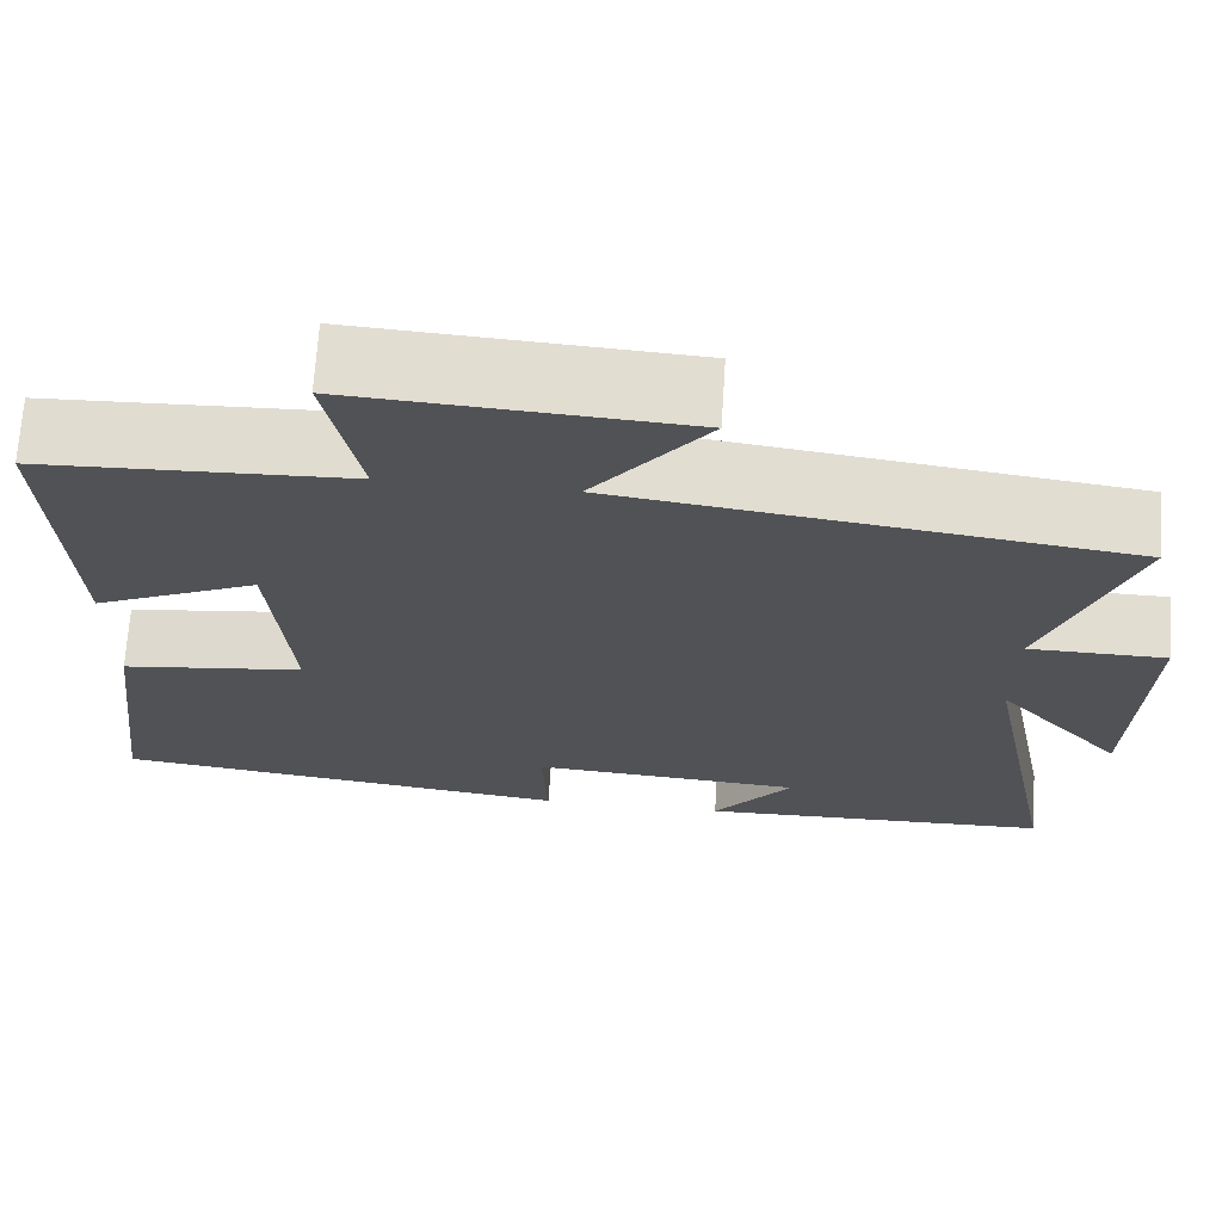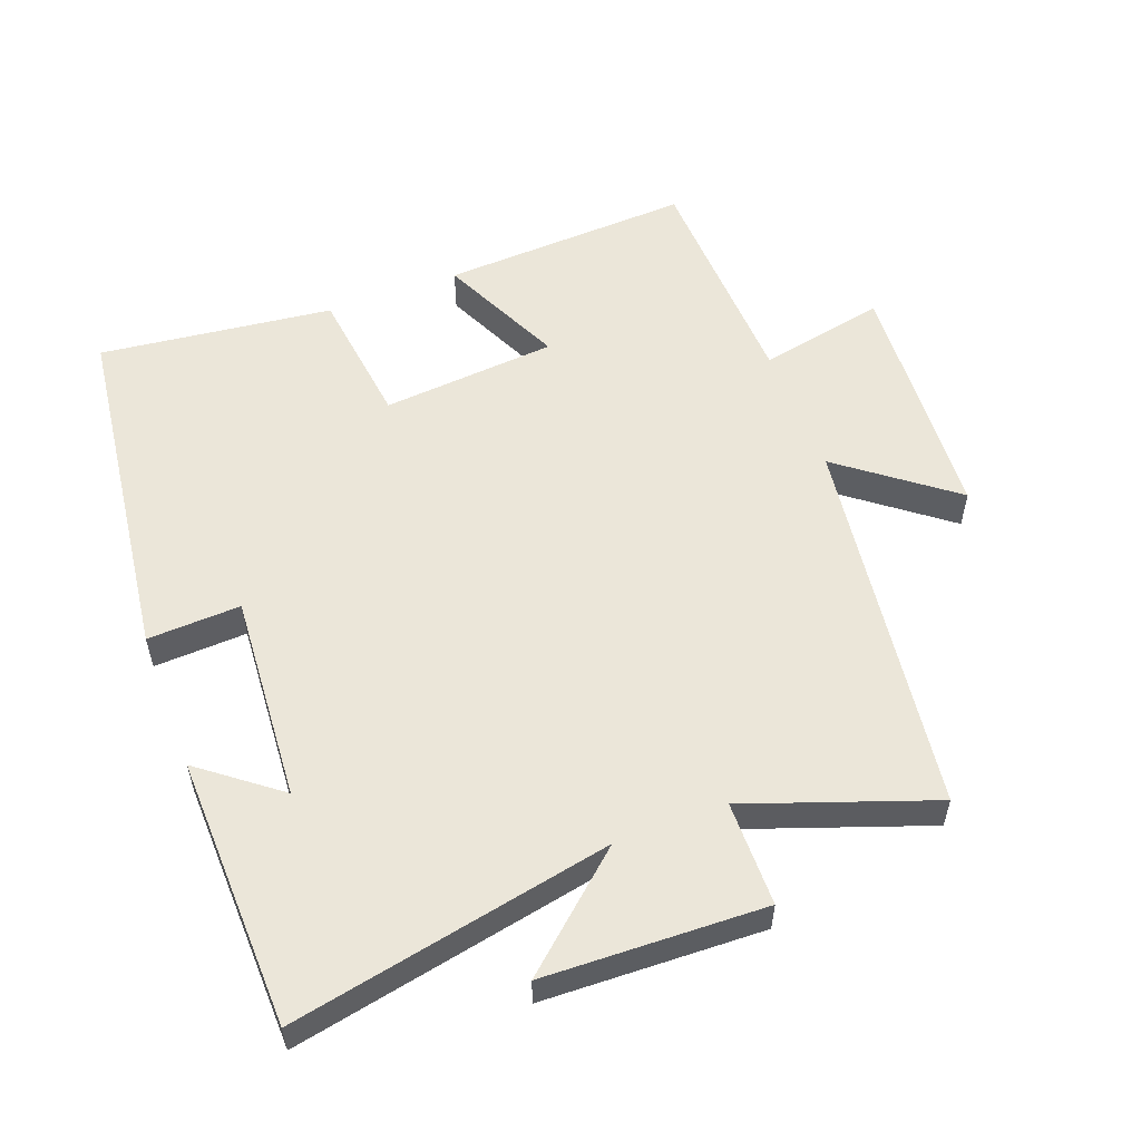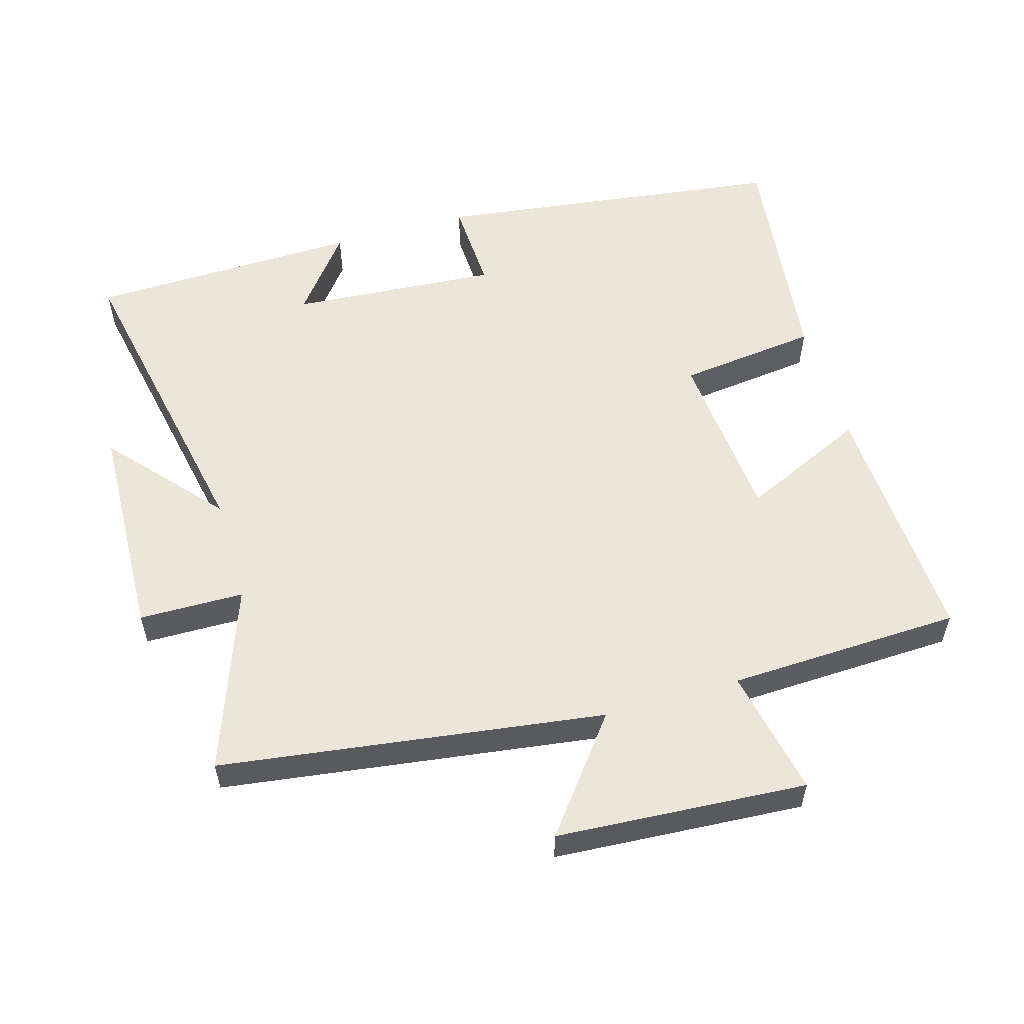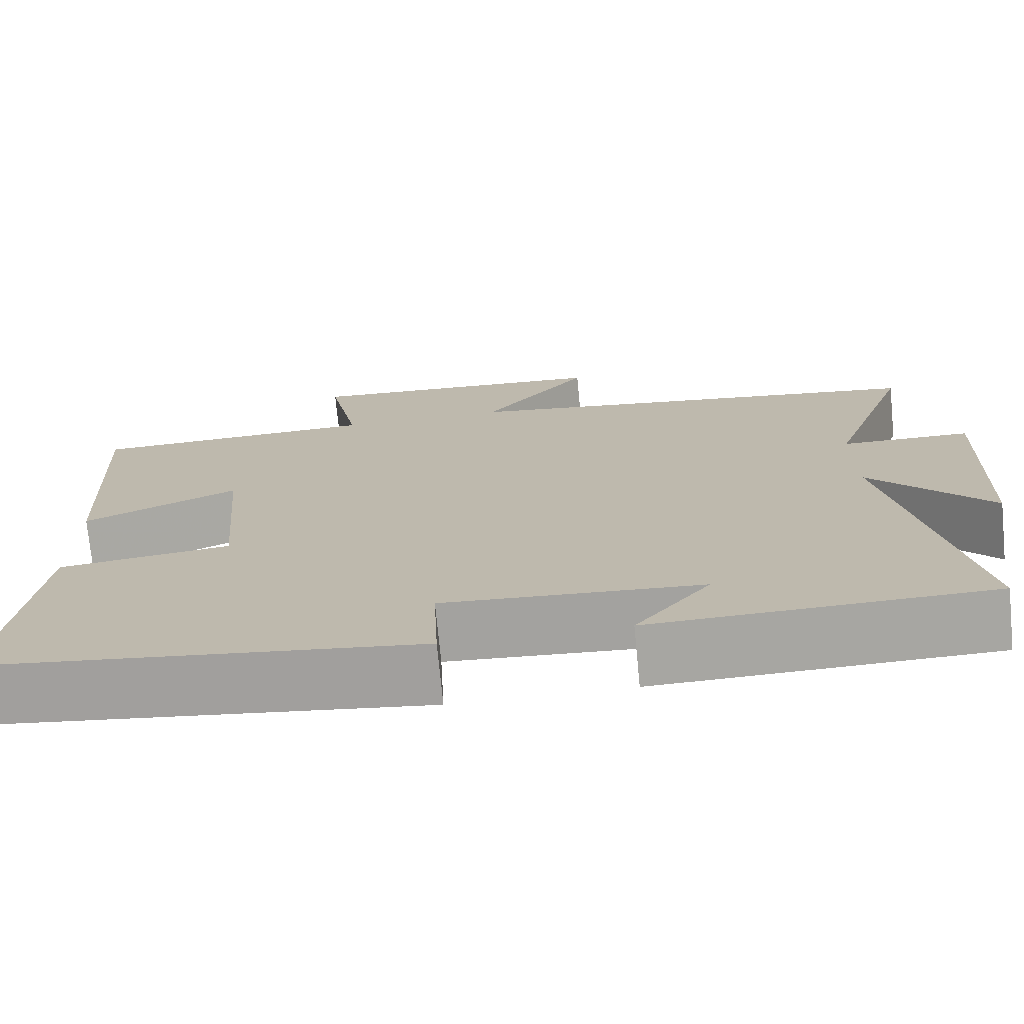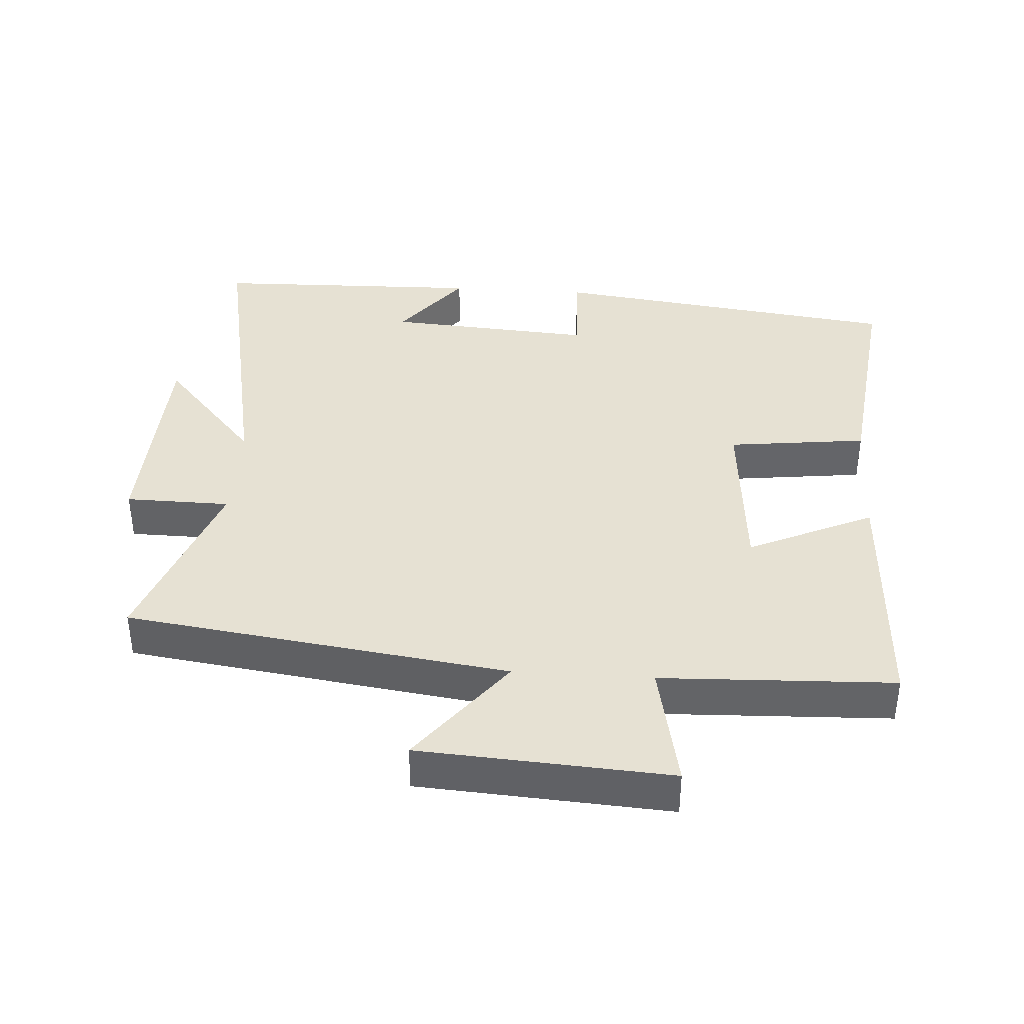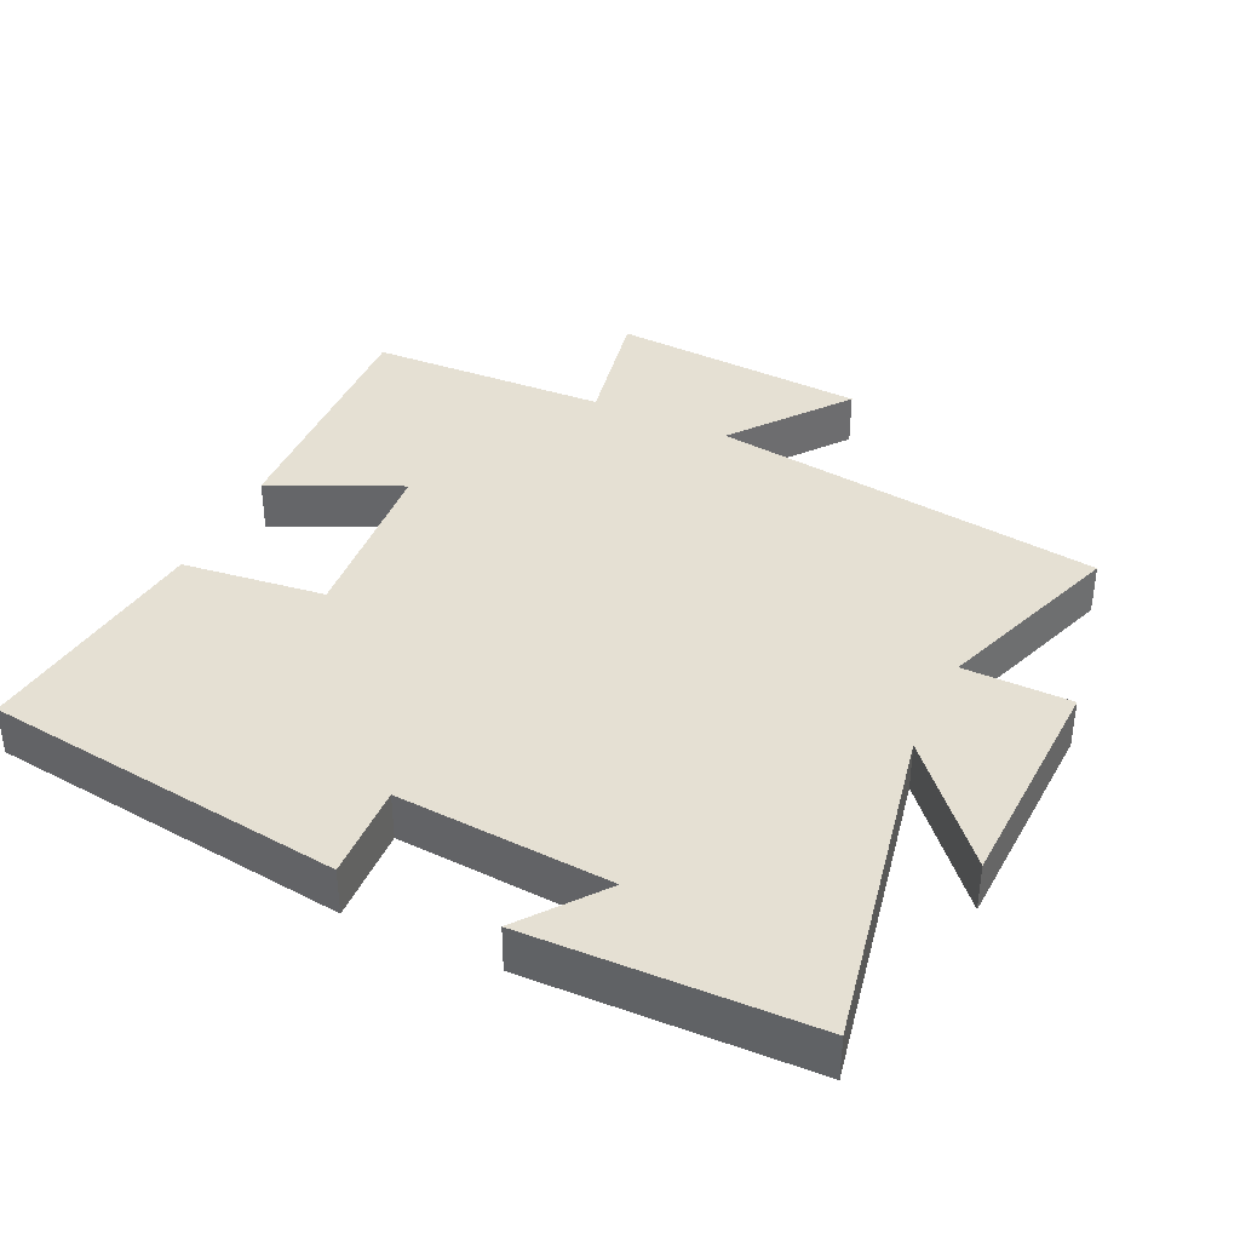
<metadata>
{"format":"obj","ext":"obj","renderer":"f3d","projection":"perspective","resolution":1024,"background":"white","views":[{"elev":69.0,"azim":-176.3,"up":"+Z"},{"elev":55.4,"azim":-110.8,"up":"+Y"},{"elev":55.9,"azim":-16.2,"up":"+Y"},{"elev":-73.7,"azim":-174.5,"up":"+Z"},{"elev":38.6,"azim":3.8,"up":"+Y"},{"elev":38.2,"azim":-154.8,"up":"+Y"}]}
</metadata>
<code>
v 0.518 0.07 0.487
v 0.5 0.07 0.115
v 0.315 0.07 0.2
v 0.293 0.07 -0.06
v 0.5 0.07 -0.085
v 0.542 0.07 -0.432
v 0.021 0.07 -0.5
v 0.027 0.07 -0.362
v -0.281 0.07 -0.384
v -0.191 0.07 -0.5
v -0.593 0.07 -0.49
v -0.5 0.07 -0.016
v -0.643 0.07 -0.18
v -0.655 0.07 0.146
v -0.5 0.07 0.148
v -0.598 0.07 0.422
v -0.031 0.07 0.5
v -0.159 0.07 0.665
v 0.211 0.07 0.689
v 0.173 0.07 0.5
v 0.518 0 0.487
v 0.5 0 0.115
v 0.315 0 0.2
v 0.293 0 -0.06
v 0.5 0 -0.085
v 0.542 0 -0.432
v 0.021 0 -0.5
v 0.027 0 -0.362
v -0.281 0 -0.384
v -0.191 0 -0.5
v -0.593 0 -0.49
v -0.5 0 -0.016
v -0.643 0 -0.18
v -0.655 0 0.146
v -0.5 0 0.148
v -0.598 0 0.422
v -0.031 0 0.5
v -0.159 0 0.665
v 0.211 0 0.689
v 0.173 0 0.5
f 17 18 19 20
f 15 16 17 20
f 15 20 1
f 12 13 14 15
f 12 15 1
f 9 10 11
f 9 11 12 1
f 5 6 7 8
f 4 5 8 9
f 3 4 9
f 1 2 3
f 1 3 9
f 40 39 38 37
f 40 37 36 35
f 21 40 35
f 35 34 33 32
f 21 35 32
f 31 30 29
f 21 32 31 29
f 28 27 26 25
f 29 28 25 24
f 29 24 23
f 23 22 21
f 29 23 21
f 1 21 22 2
f 2 22 23 3
f 3 23 24 4
f 4 24 25 5
f 5 25 26 6
f 6 26 27 7
f 7 27 28 8
f 8 28 29 9
f 9 29 30 10
f 10 30 31 11
f 11 31 32 12
f 12 32 33 13
f 13 33 34 14
f 14 34 35 15
f 15 35 36 16
f 16 36 37 17
f 17 37 38 18
f 18 38 39 19
f 19 39 40 20
f 20 40 21 1

</code>
